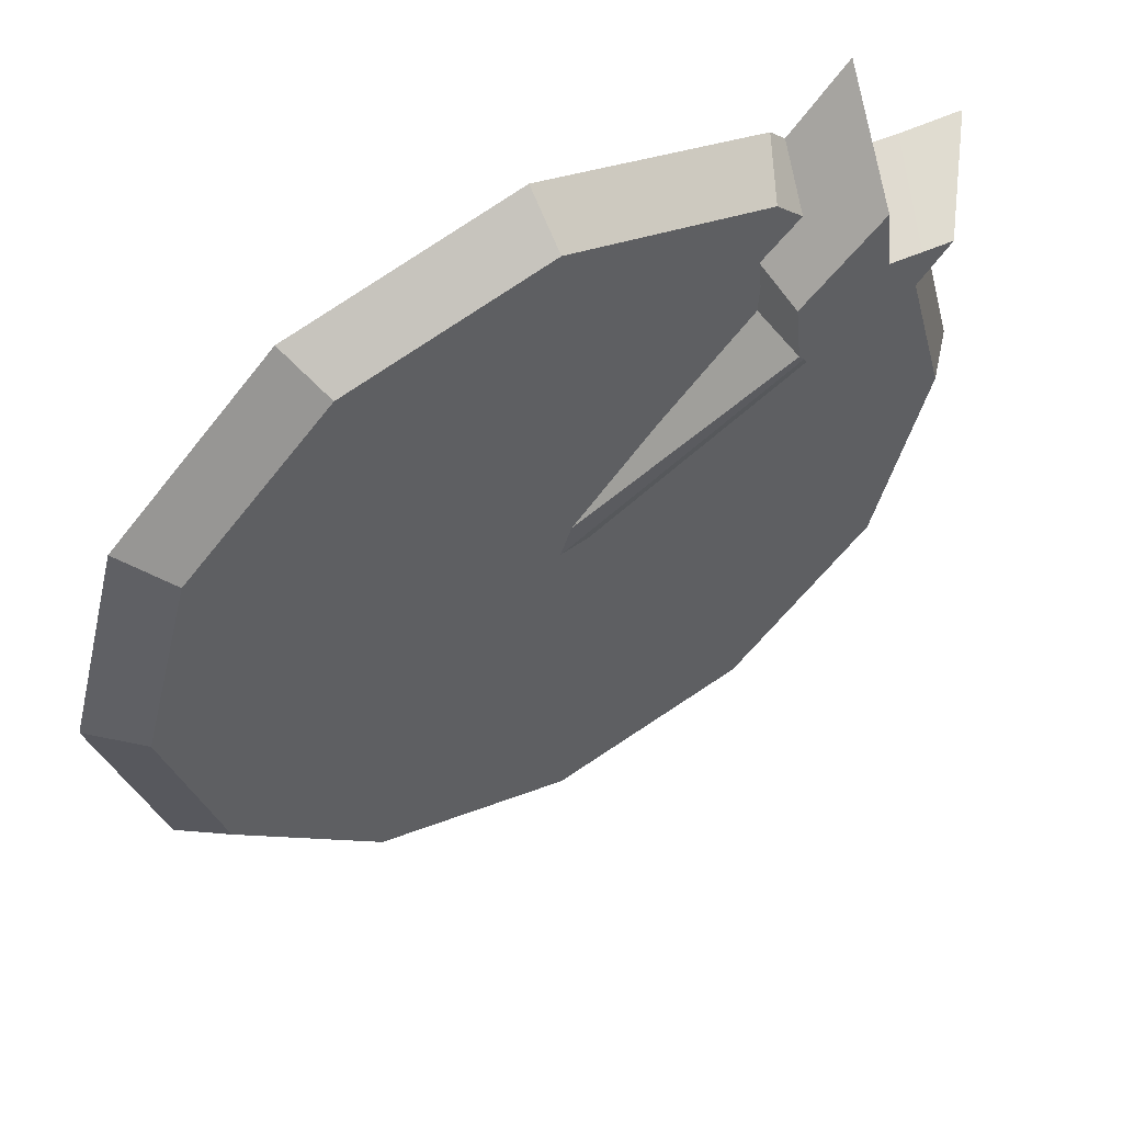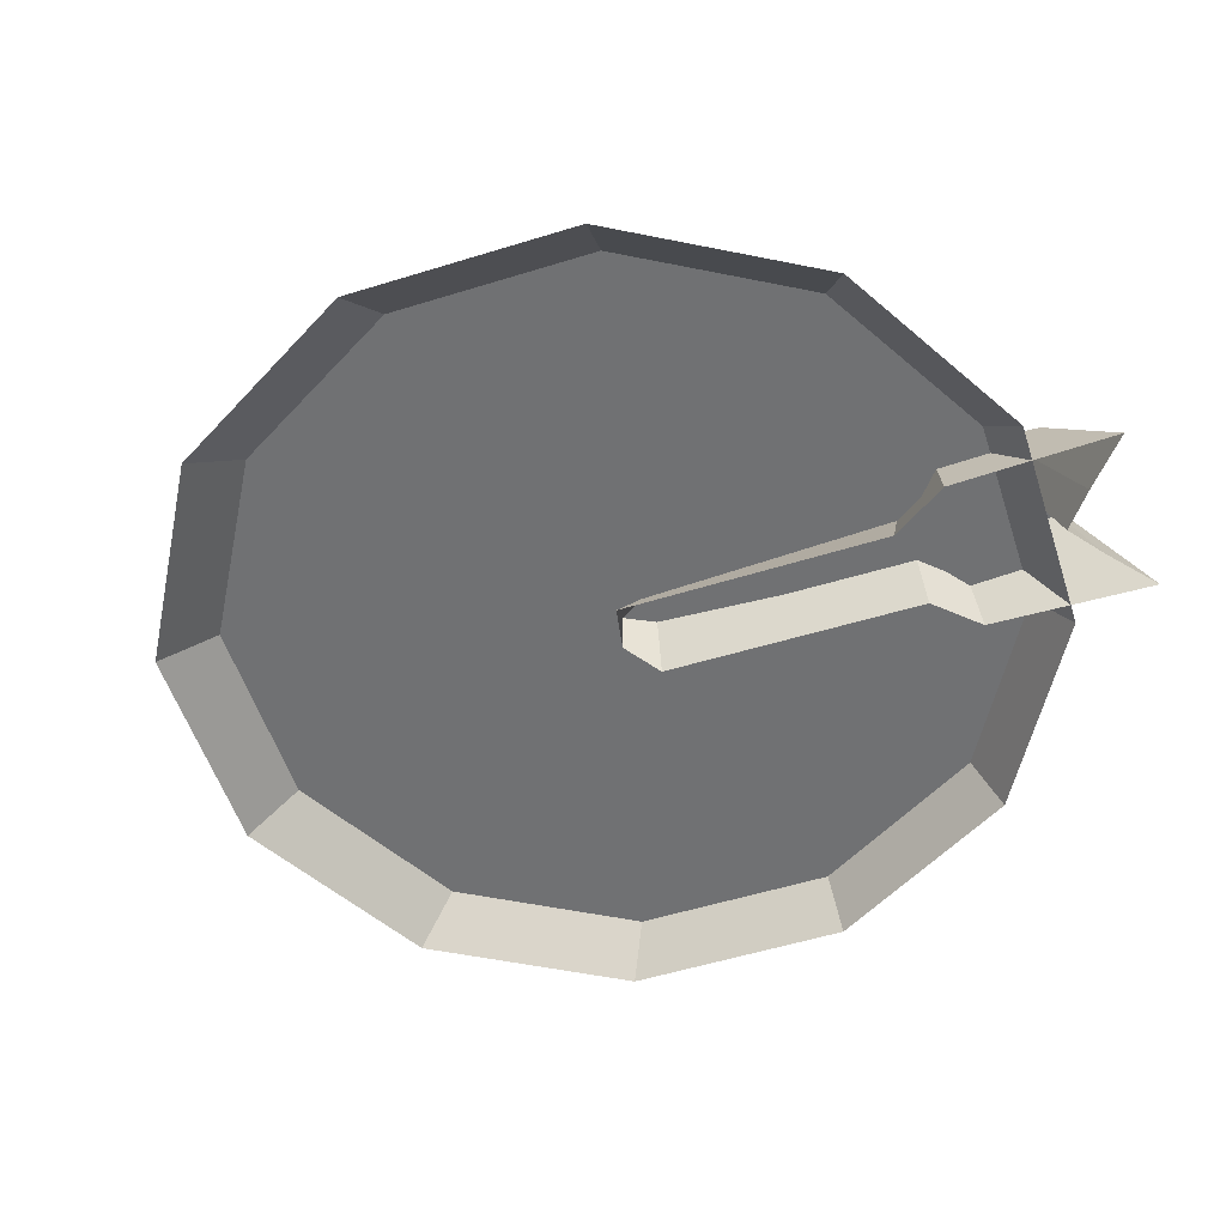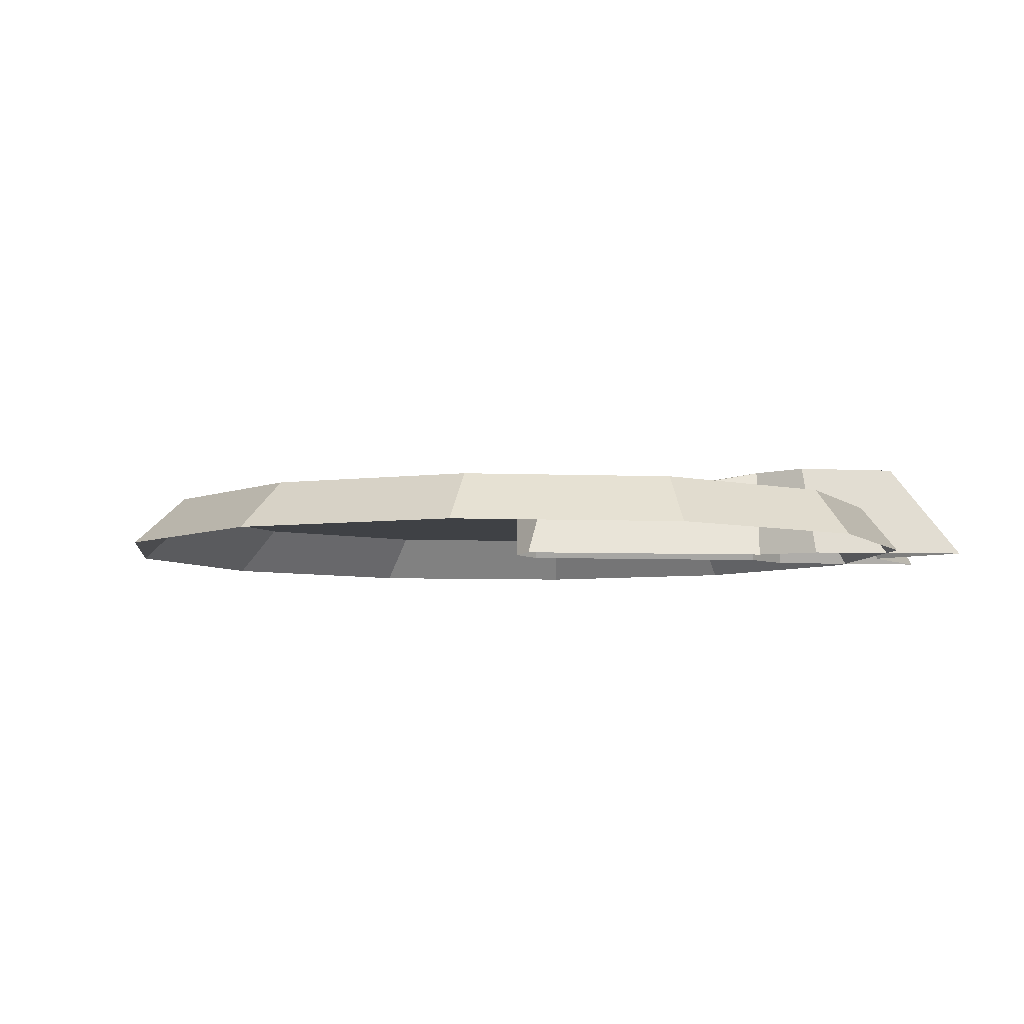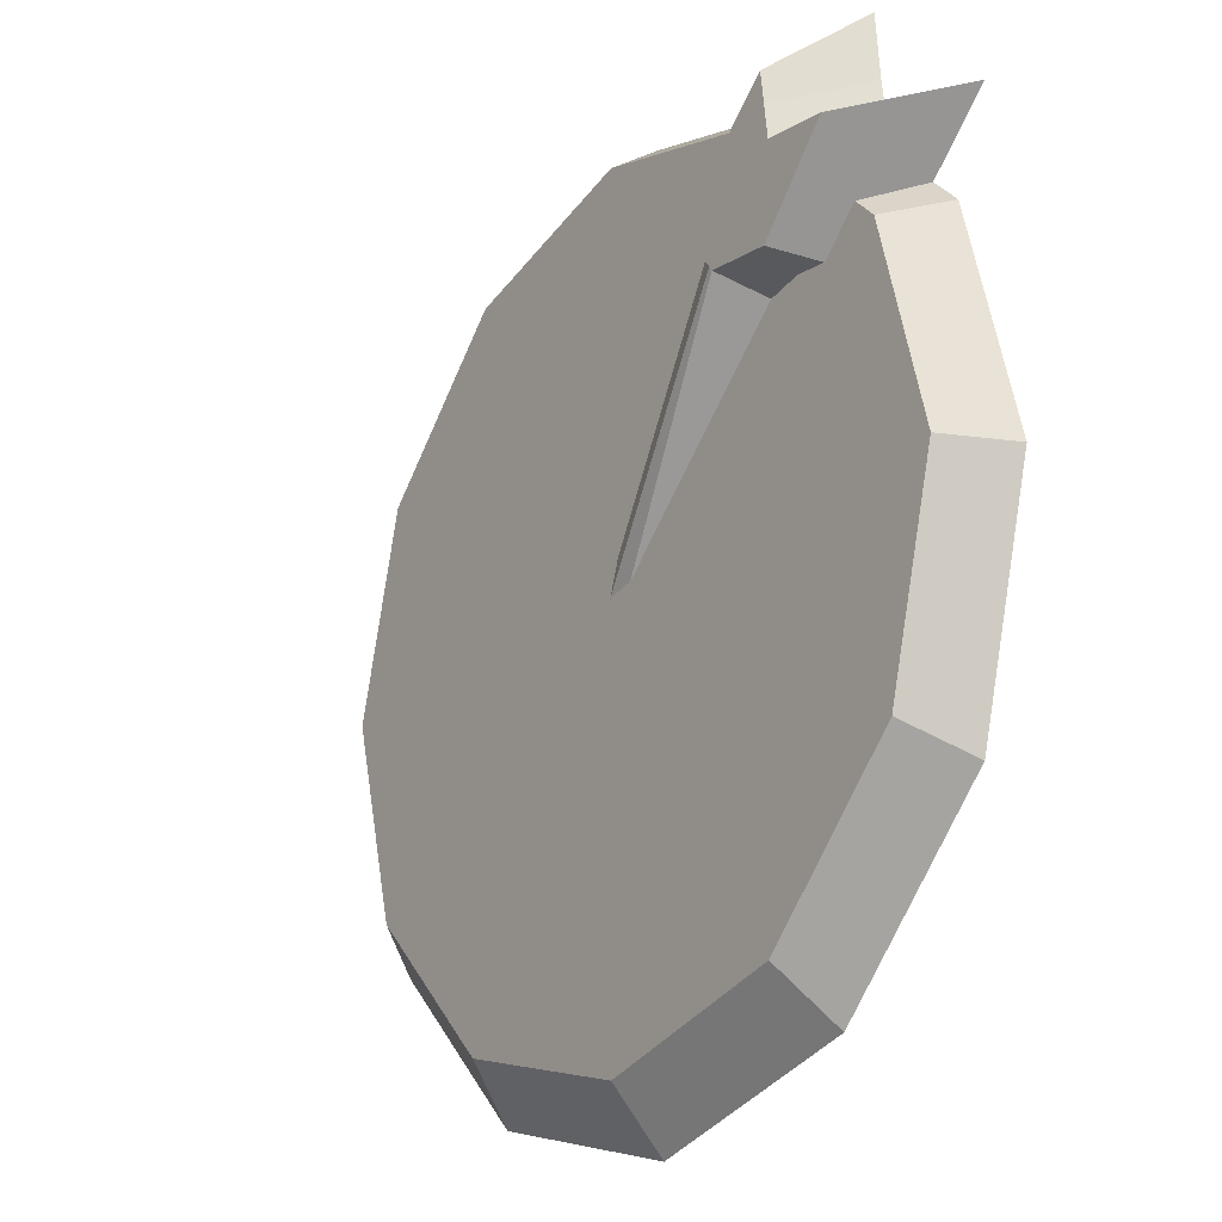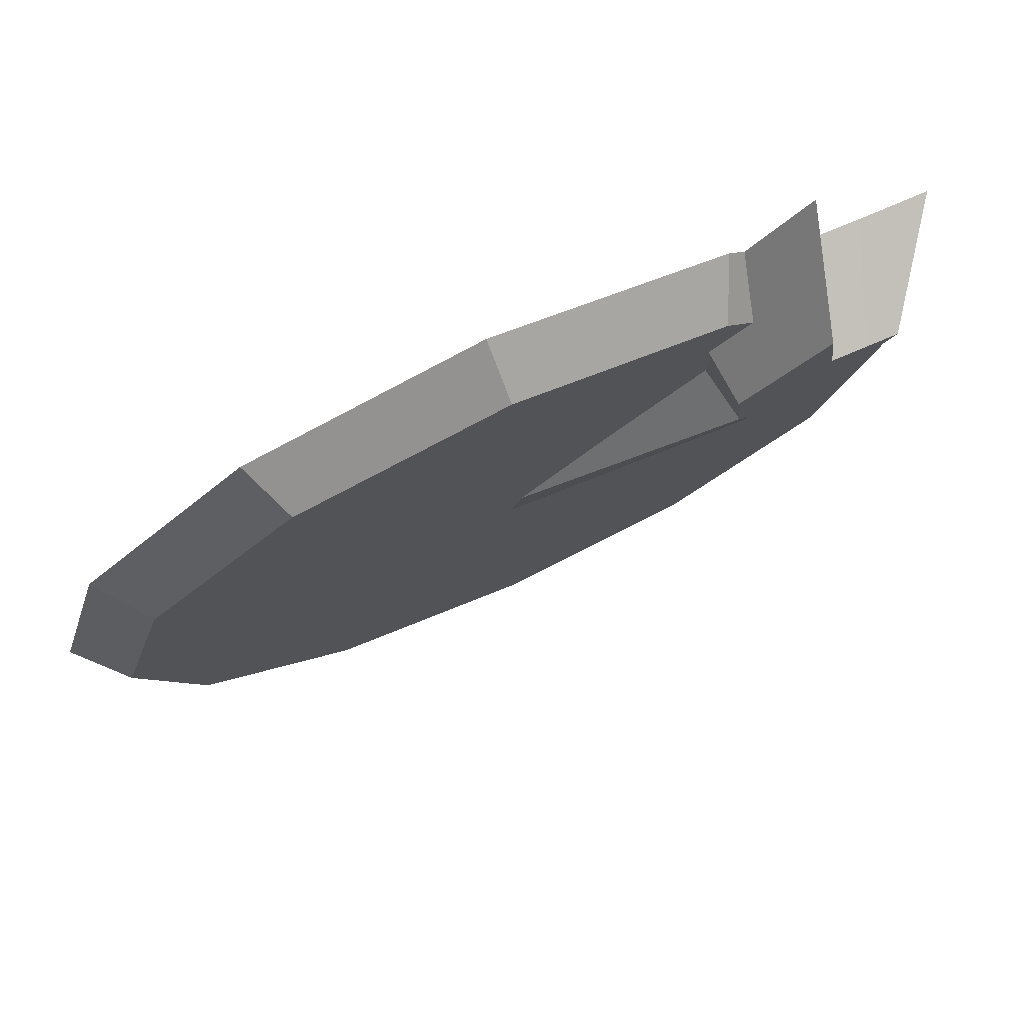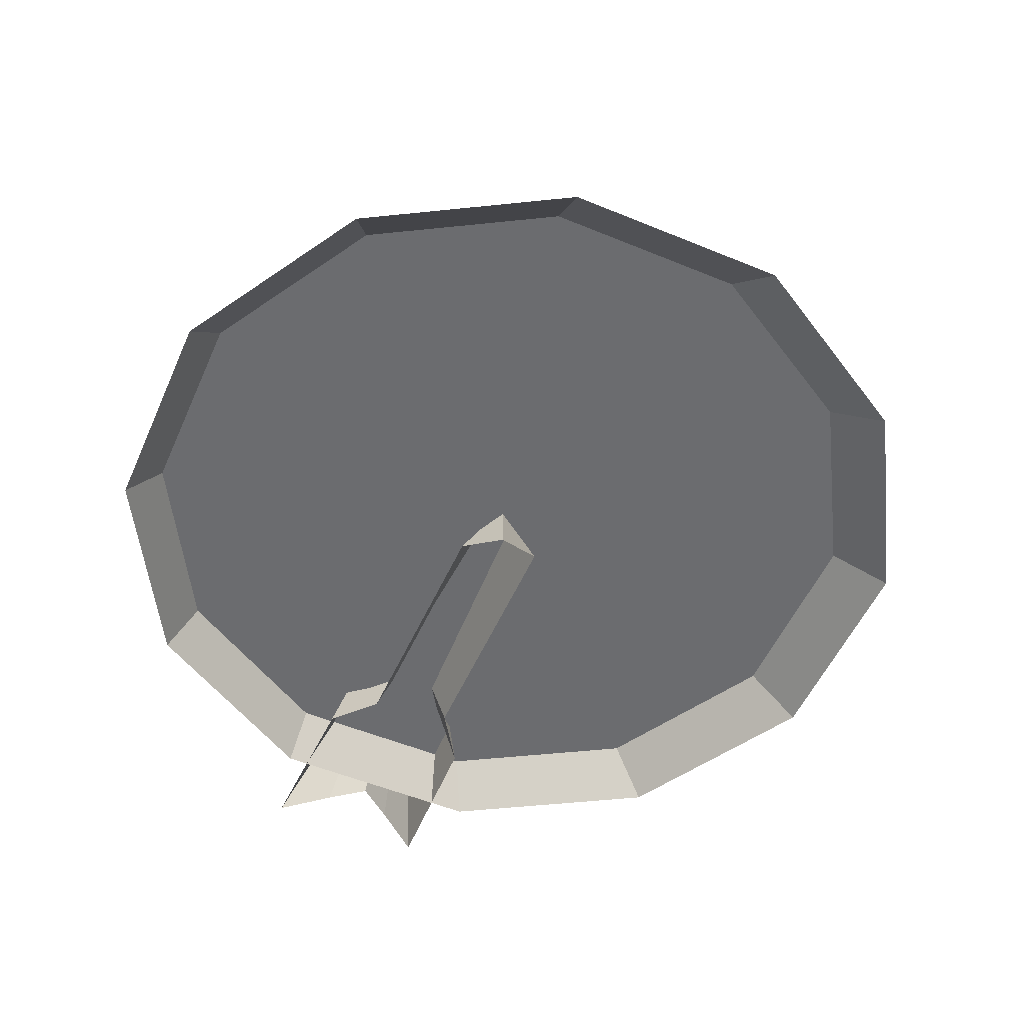
<metadata>
{"format":"obj","ext":"obj","renderer":"f3d","projection":"perspective","resolution":1024,"background":"white","views":[{"elev":55.3,"azim":-29.8,"up":"+Y"},{"elev":-55.2,"azim":63.0,"up":"+Z"},{"elev":-5.7,"azim":37.8,"up":"+Z"},{"elev":-21.0,"azim":55.0,"up":"+Y"},{"elev":77.7,"azim":-24.4,"up":"+Y"},{"elev":-53.7,"azim":-68.7,"up":"+Z"}]}
</metadata>
<code>
v 13.8 8.432 0
v 7.97 14.27 0
v 4e-06 16.4 0
v -7.97 14.27 0
v -13.8 8.432 0
v -15.94 0.4622 0
v -13.8 -7.508 0
v -7.97 -13.34 0
v 4e-06 -15.48 0
v 7.97 -13.34 0
v 13.8 -7.508 0
v 15.94 0.4622 0
v -15.38 8.879 -2
v -8.879 15.38 -2
v 4e-06 17.76 -2
v 8.878 15.38 -2
v 15.38 8.879 -2
v 17.76 1e-06 -2
v 15.38 -8.879 -2
v 8.878 -15.38 -2
v 4e-06 -17.76 -2
v -8.879 -15.38 -2
v -15.38 -8.879 -2
v -17.76 1e-06 -2
v 8.866 5.581 0
v 5.119 9.328 0
v 4e-06 10.7 0
v -5.119 9.328 0
v -8.866 5.581 0
v -10.24 0.4622 0
v -8.866 -4.657 0
v -5.119 -8.404 0
v 4e-06 -9.775 0
v 5.119 -8.404 0
v 8.866 -4.657 0
v 10.24 0.4622 0
v 3.012 2.152 0
v 1.739 3.474 0
v 4e-06 3.94 0
v -1.739 3.474 0
v -3.012 2.201 0
v -3.478 0.4622 0
v -3.012 -1.277 0
v -1.739 -2.55 0
v 4e-06 -3.016 0
v 1.739 -2.55 0
v 3.012 -1.277 0
v 3.478 0.4622 0
v 7.716 11.26 2
v 10.96 8.016 2
v 10.96 14.16 2
v 13.86 11.26 2
v 11.84 17.25 -2
v 16.8 12.33 -2
v 7.209 12.34 -2
v 11.85 7.697 -2
v 8.203 8.503 2
v 12.29 12.78 -2
v 11.28 11.58 2
v 7.989 8.759 2
v 7.118 9.909 -2
v 12.06 14.66 -2
v 11.11 12.89 2
v 8.332 8.289 2
v 9.154 7.142 -2
v 14.17 12.55 -2
v 12.59 11.41 2
v 0.4034 1.75 0
v -0.3743 2.325 -2
v -0.04388 0.4437 -2
v -0.04388 0.4437 0
v 1.402 -0.5746 -2
v 1.094 0.6877 0
v 12.22 10.02 0
v 7.302 7.161 0
v 2.706 2.507 0
v 1.739 1.348 0
v 13.43 10.83 -2
f 14 13 5 4
f 15 14 4 3
f 16 15 3 2
f 74 78 16 2
f 18 17 1 12
f 19 18 12 11
f 20 19 11 10
f 21 20 10 9
f 22 21 9 8
f 23 22 8 7
f 24 23 7 6
f 13 24 6 5
f 1 74 75 25
f 2 3 27 26
f 3 4 28 27
f 4 5 29 28
f 5 6 30 29
f 6 7 31 30
f 7 8 32 31
f 8 9 33 32
f 9 10 34 33
f 10 11 35 34
f 11 12 36 35
f 12 1 25 36
f 25 75 76 37
f 26 27 39 38
f 27 28 40 39
f 28 29 41 40
f 29 30 42 41
f 30 31 43 42
f 31 32 44 43
f 32 33 45 44
f 33 34 46 45
f 34 35 47 46
f 35 36 48 47
f 36 25 37 48
f 37 47 48
f 45 39 40 44
f 44 40 41 43
f 77 39 45 46
f 76 77 37
f 43 41 42
f 67 64 50 52
f 66 67 52 54
f 64 65 56 50
f 50 56 54 52
f 55 49 51 53
f 68 69 70 71
f 62 63 59 58
f 63 60 57 59
f 55 61 60 49
f 51 63 62 53
f 49 60 63 51
f 71 70 72 73
f 58 59 67 66
f 59 57 64 67
f 60 61 69 68
f 57 60 68 71
f 65 64 73 72
f 64 57 71 73
f 75 74 2 26
f 76 75 26 38
f 38 77 76
f 37 77 46 47
f 38 39 77
f 17 78 74 1

</code>
